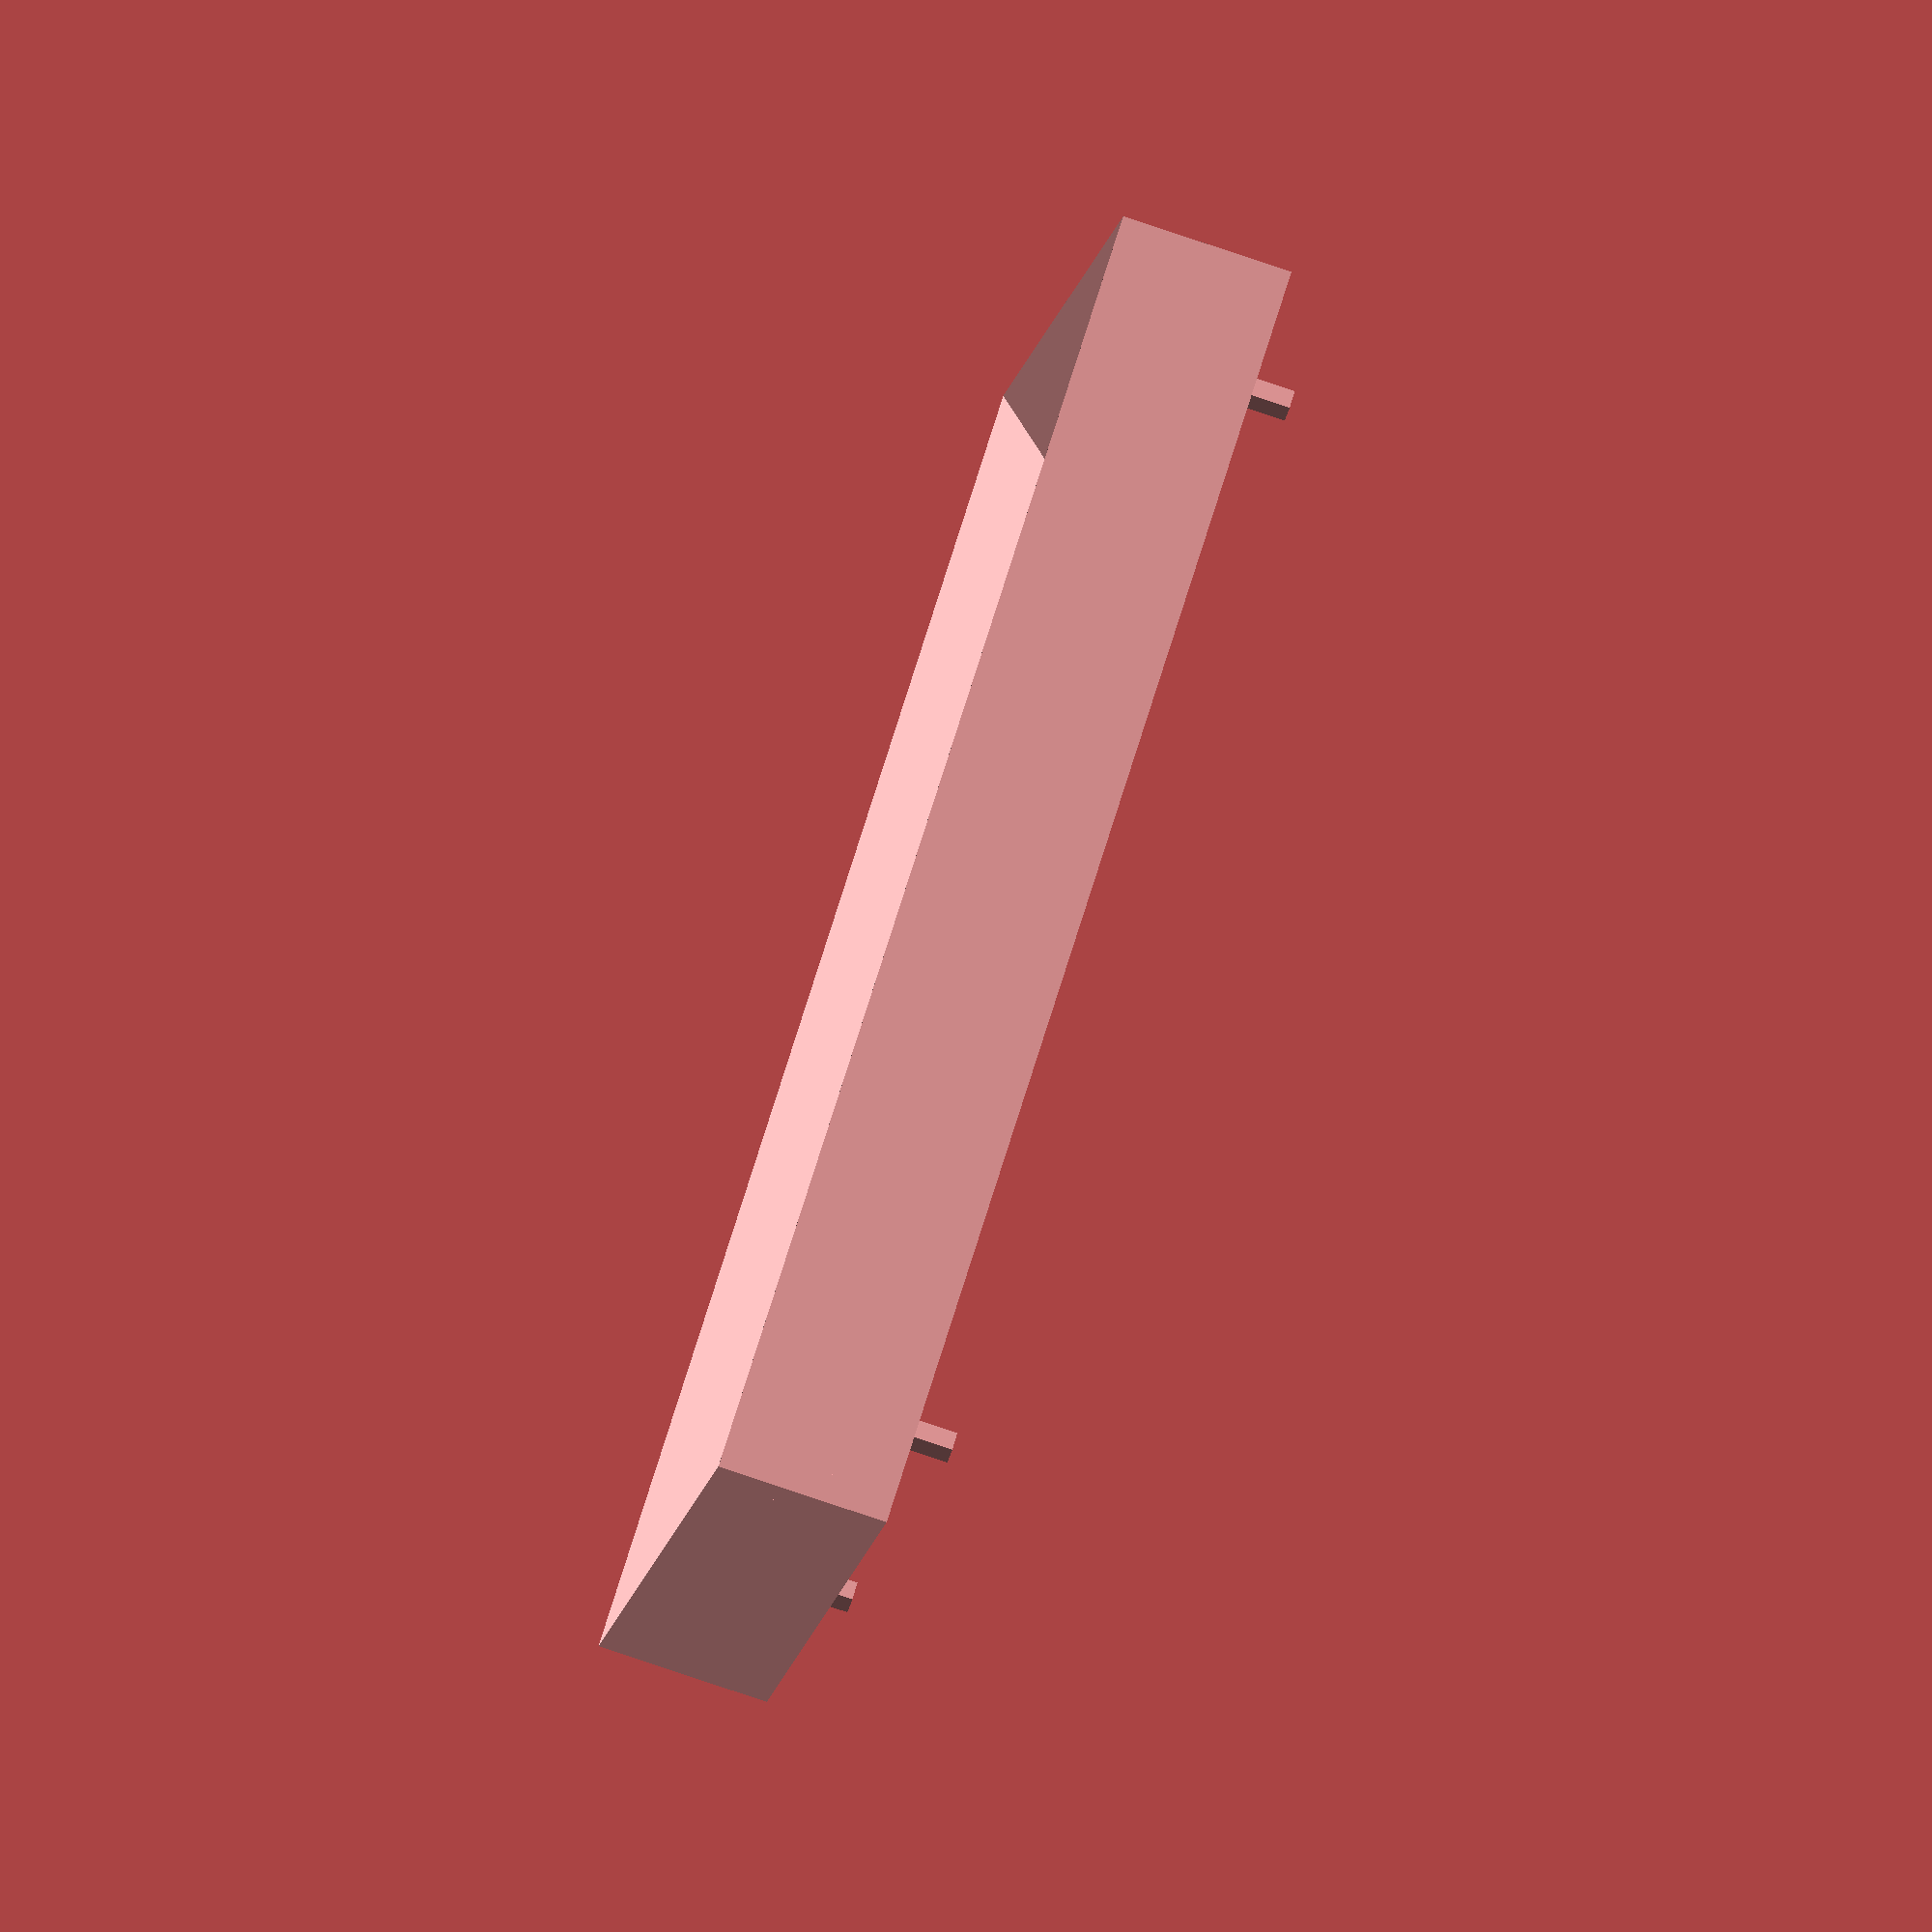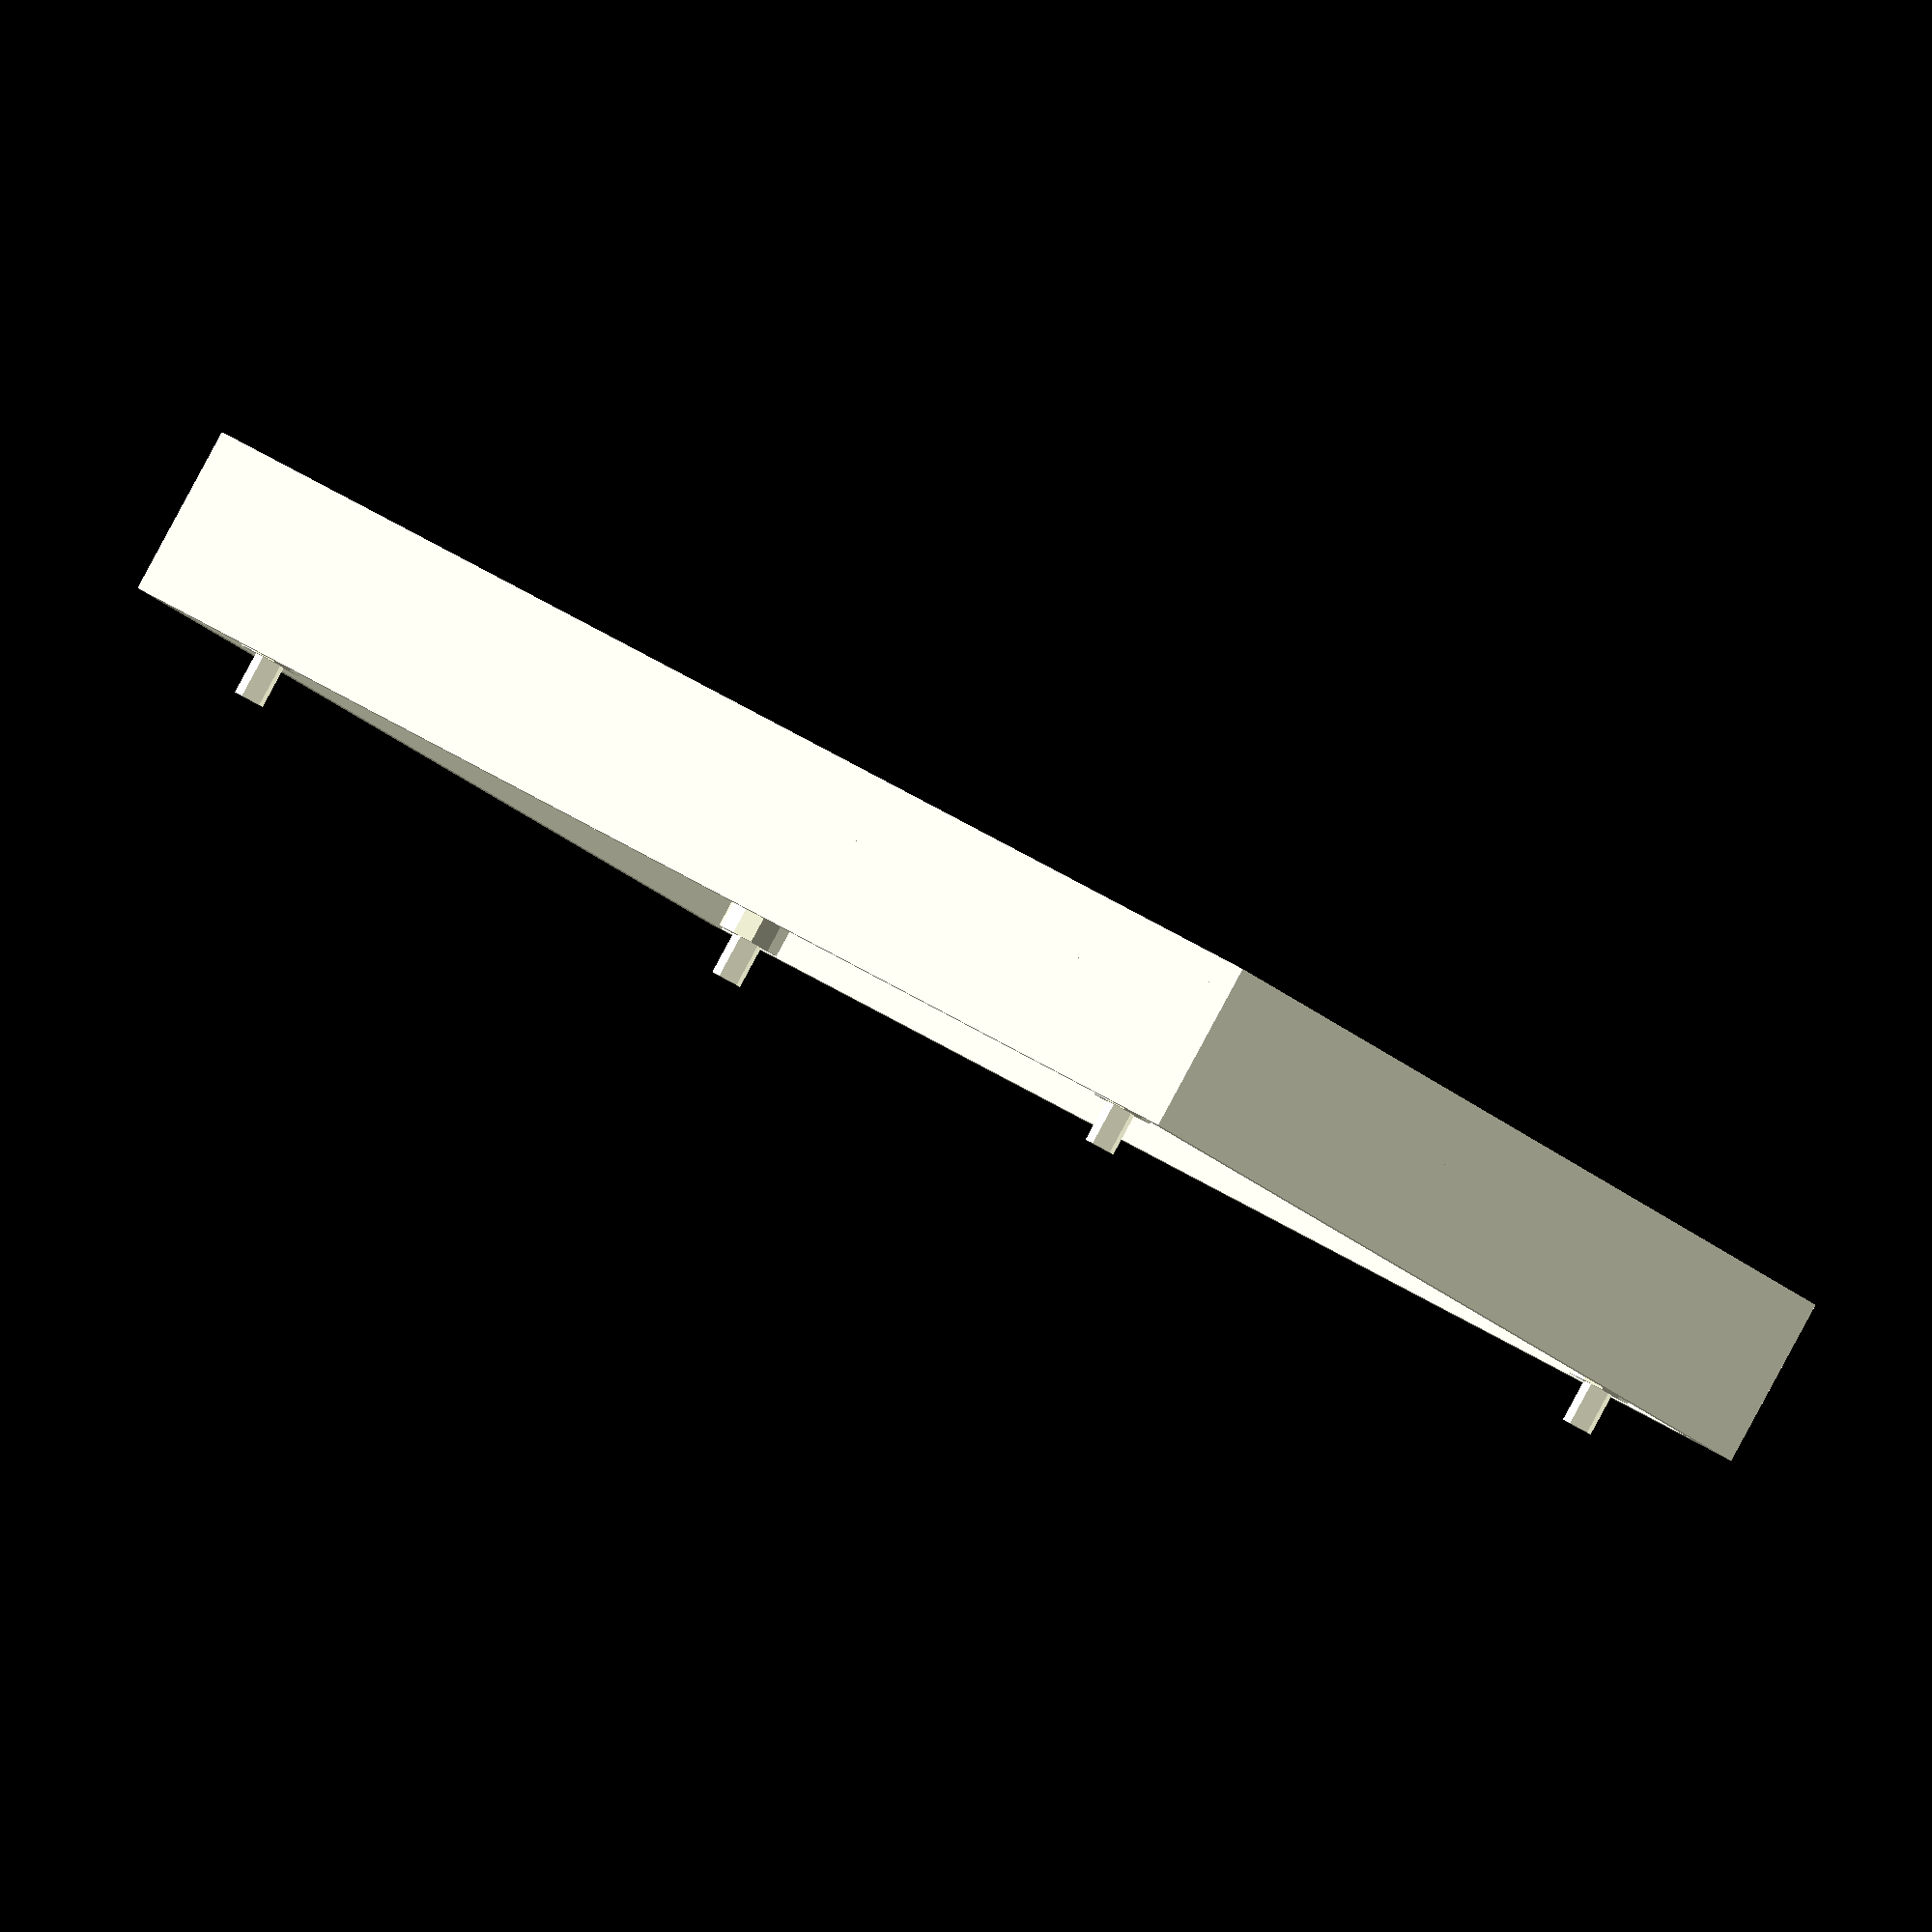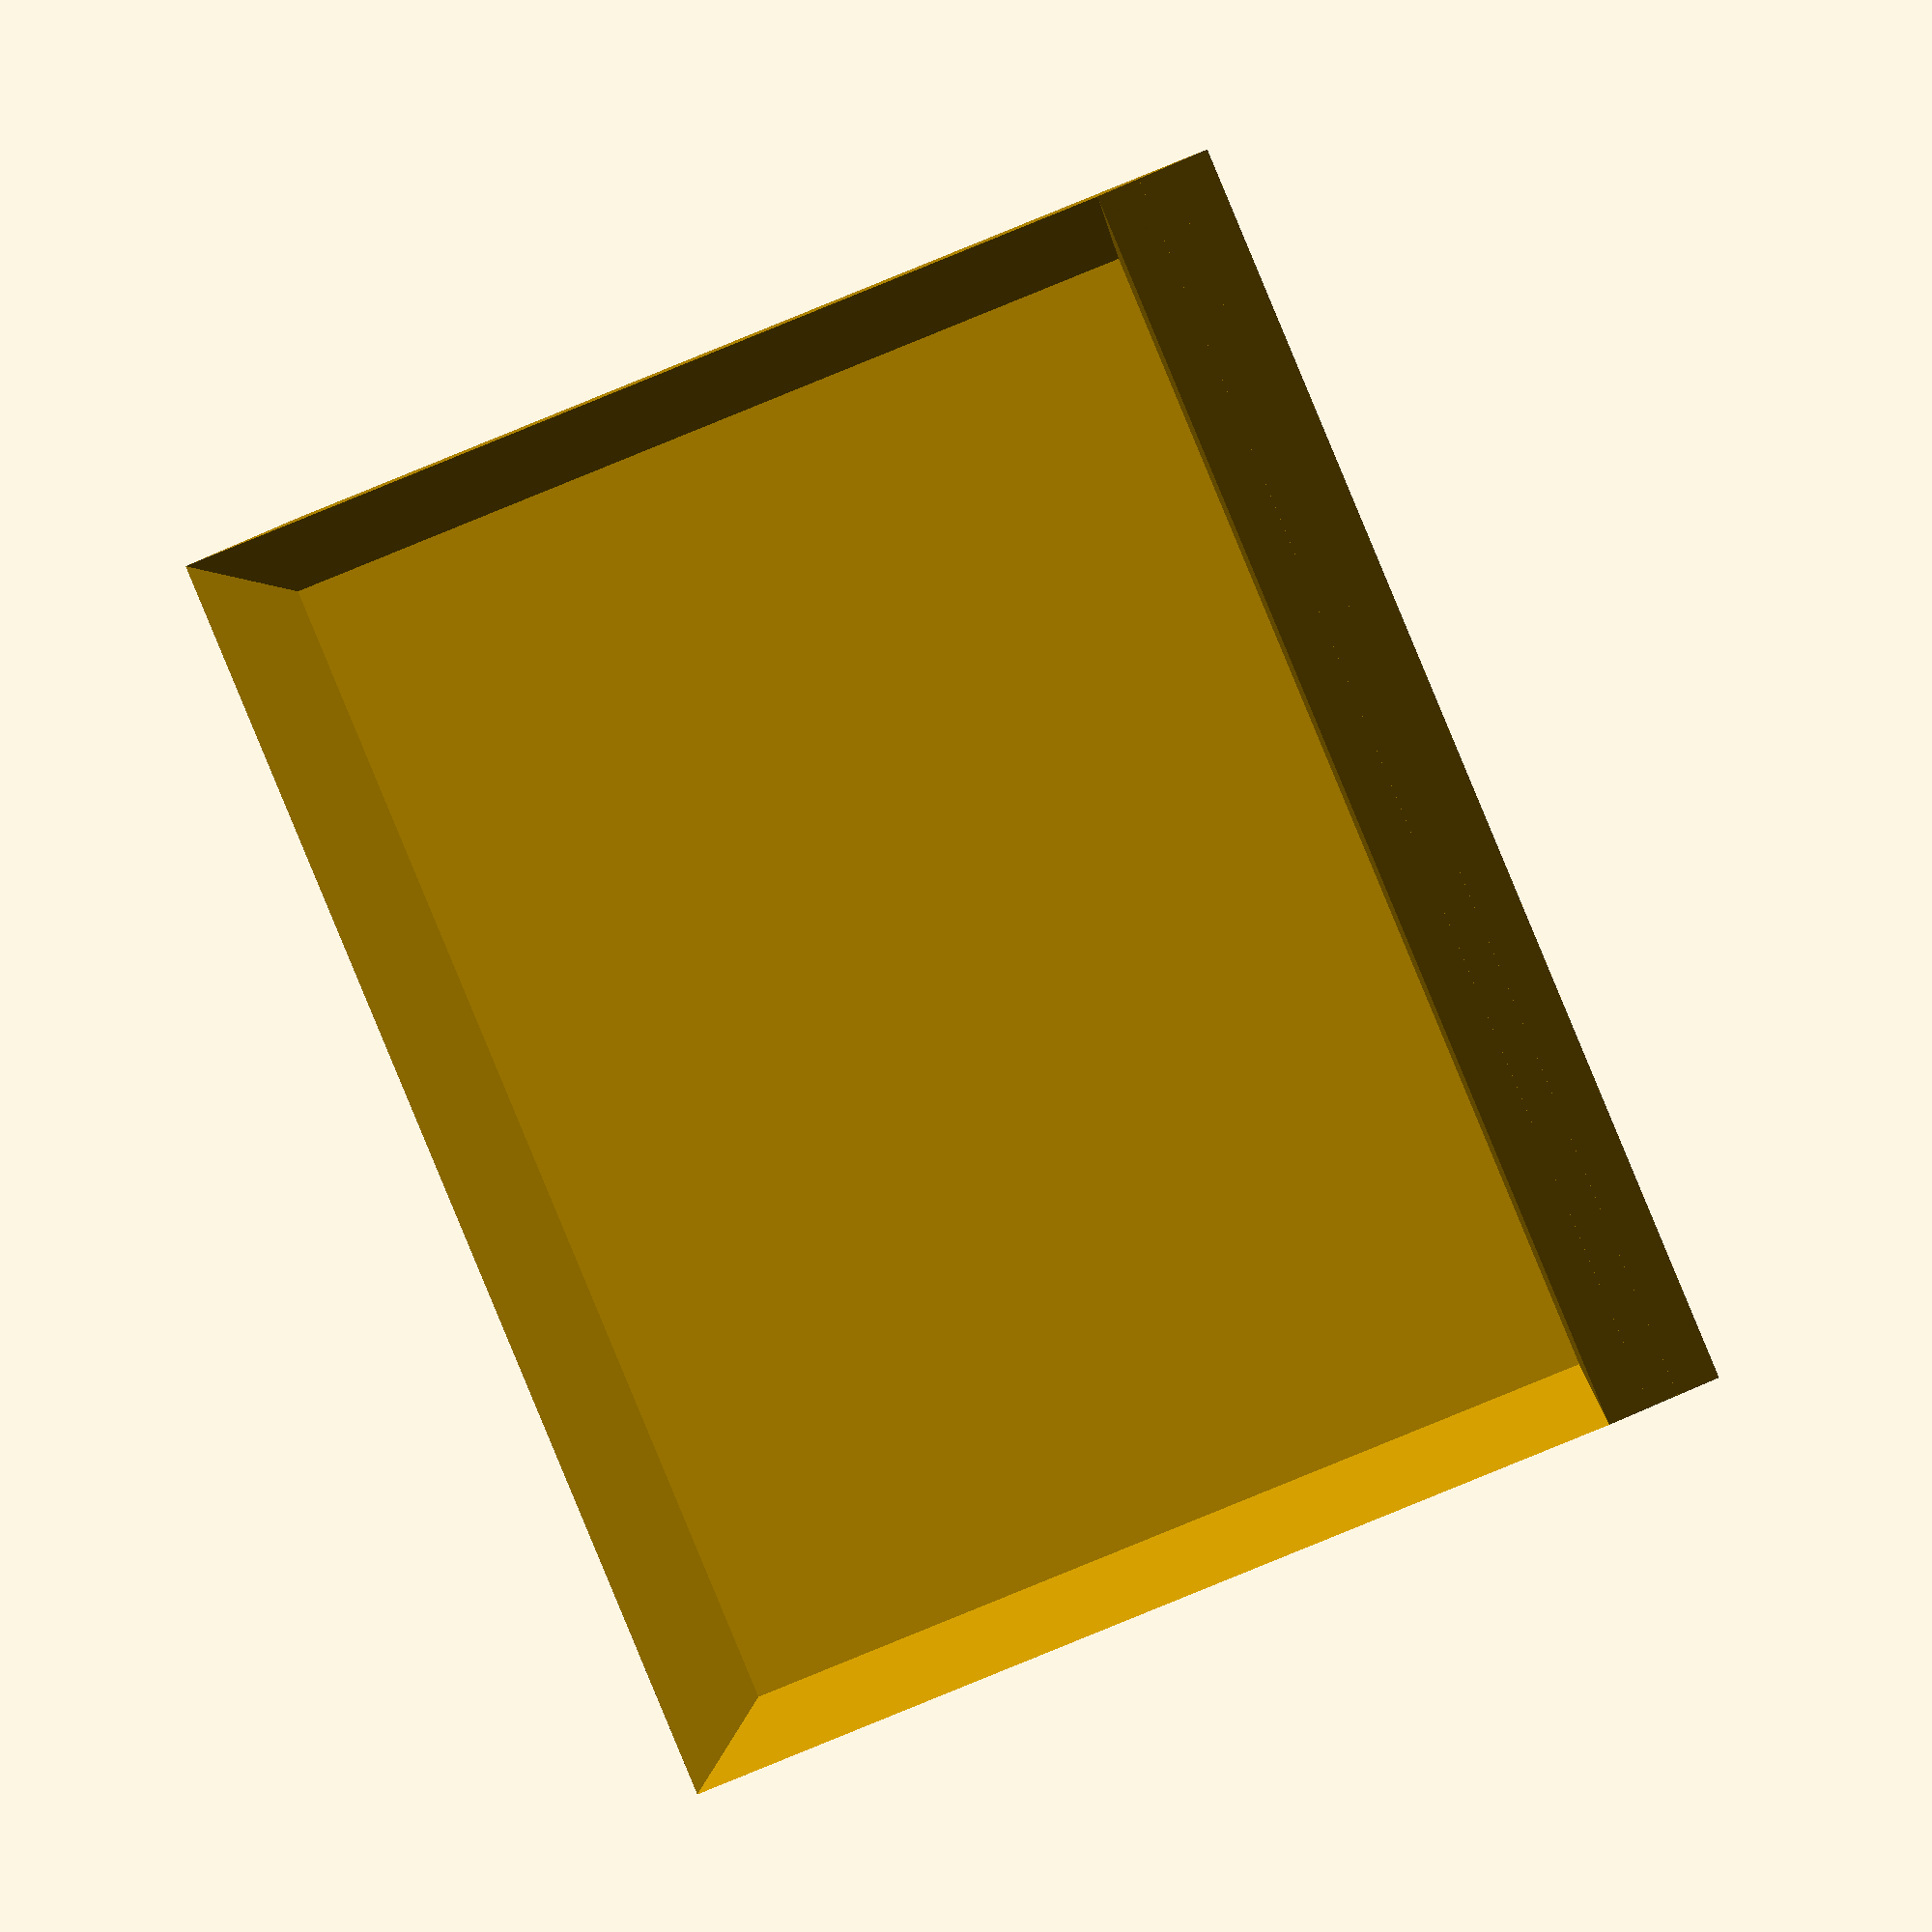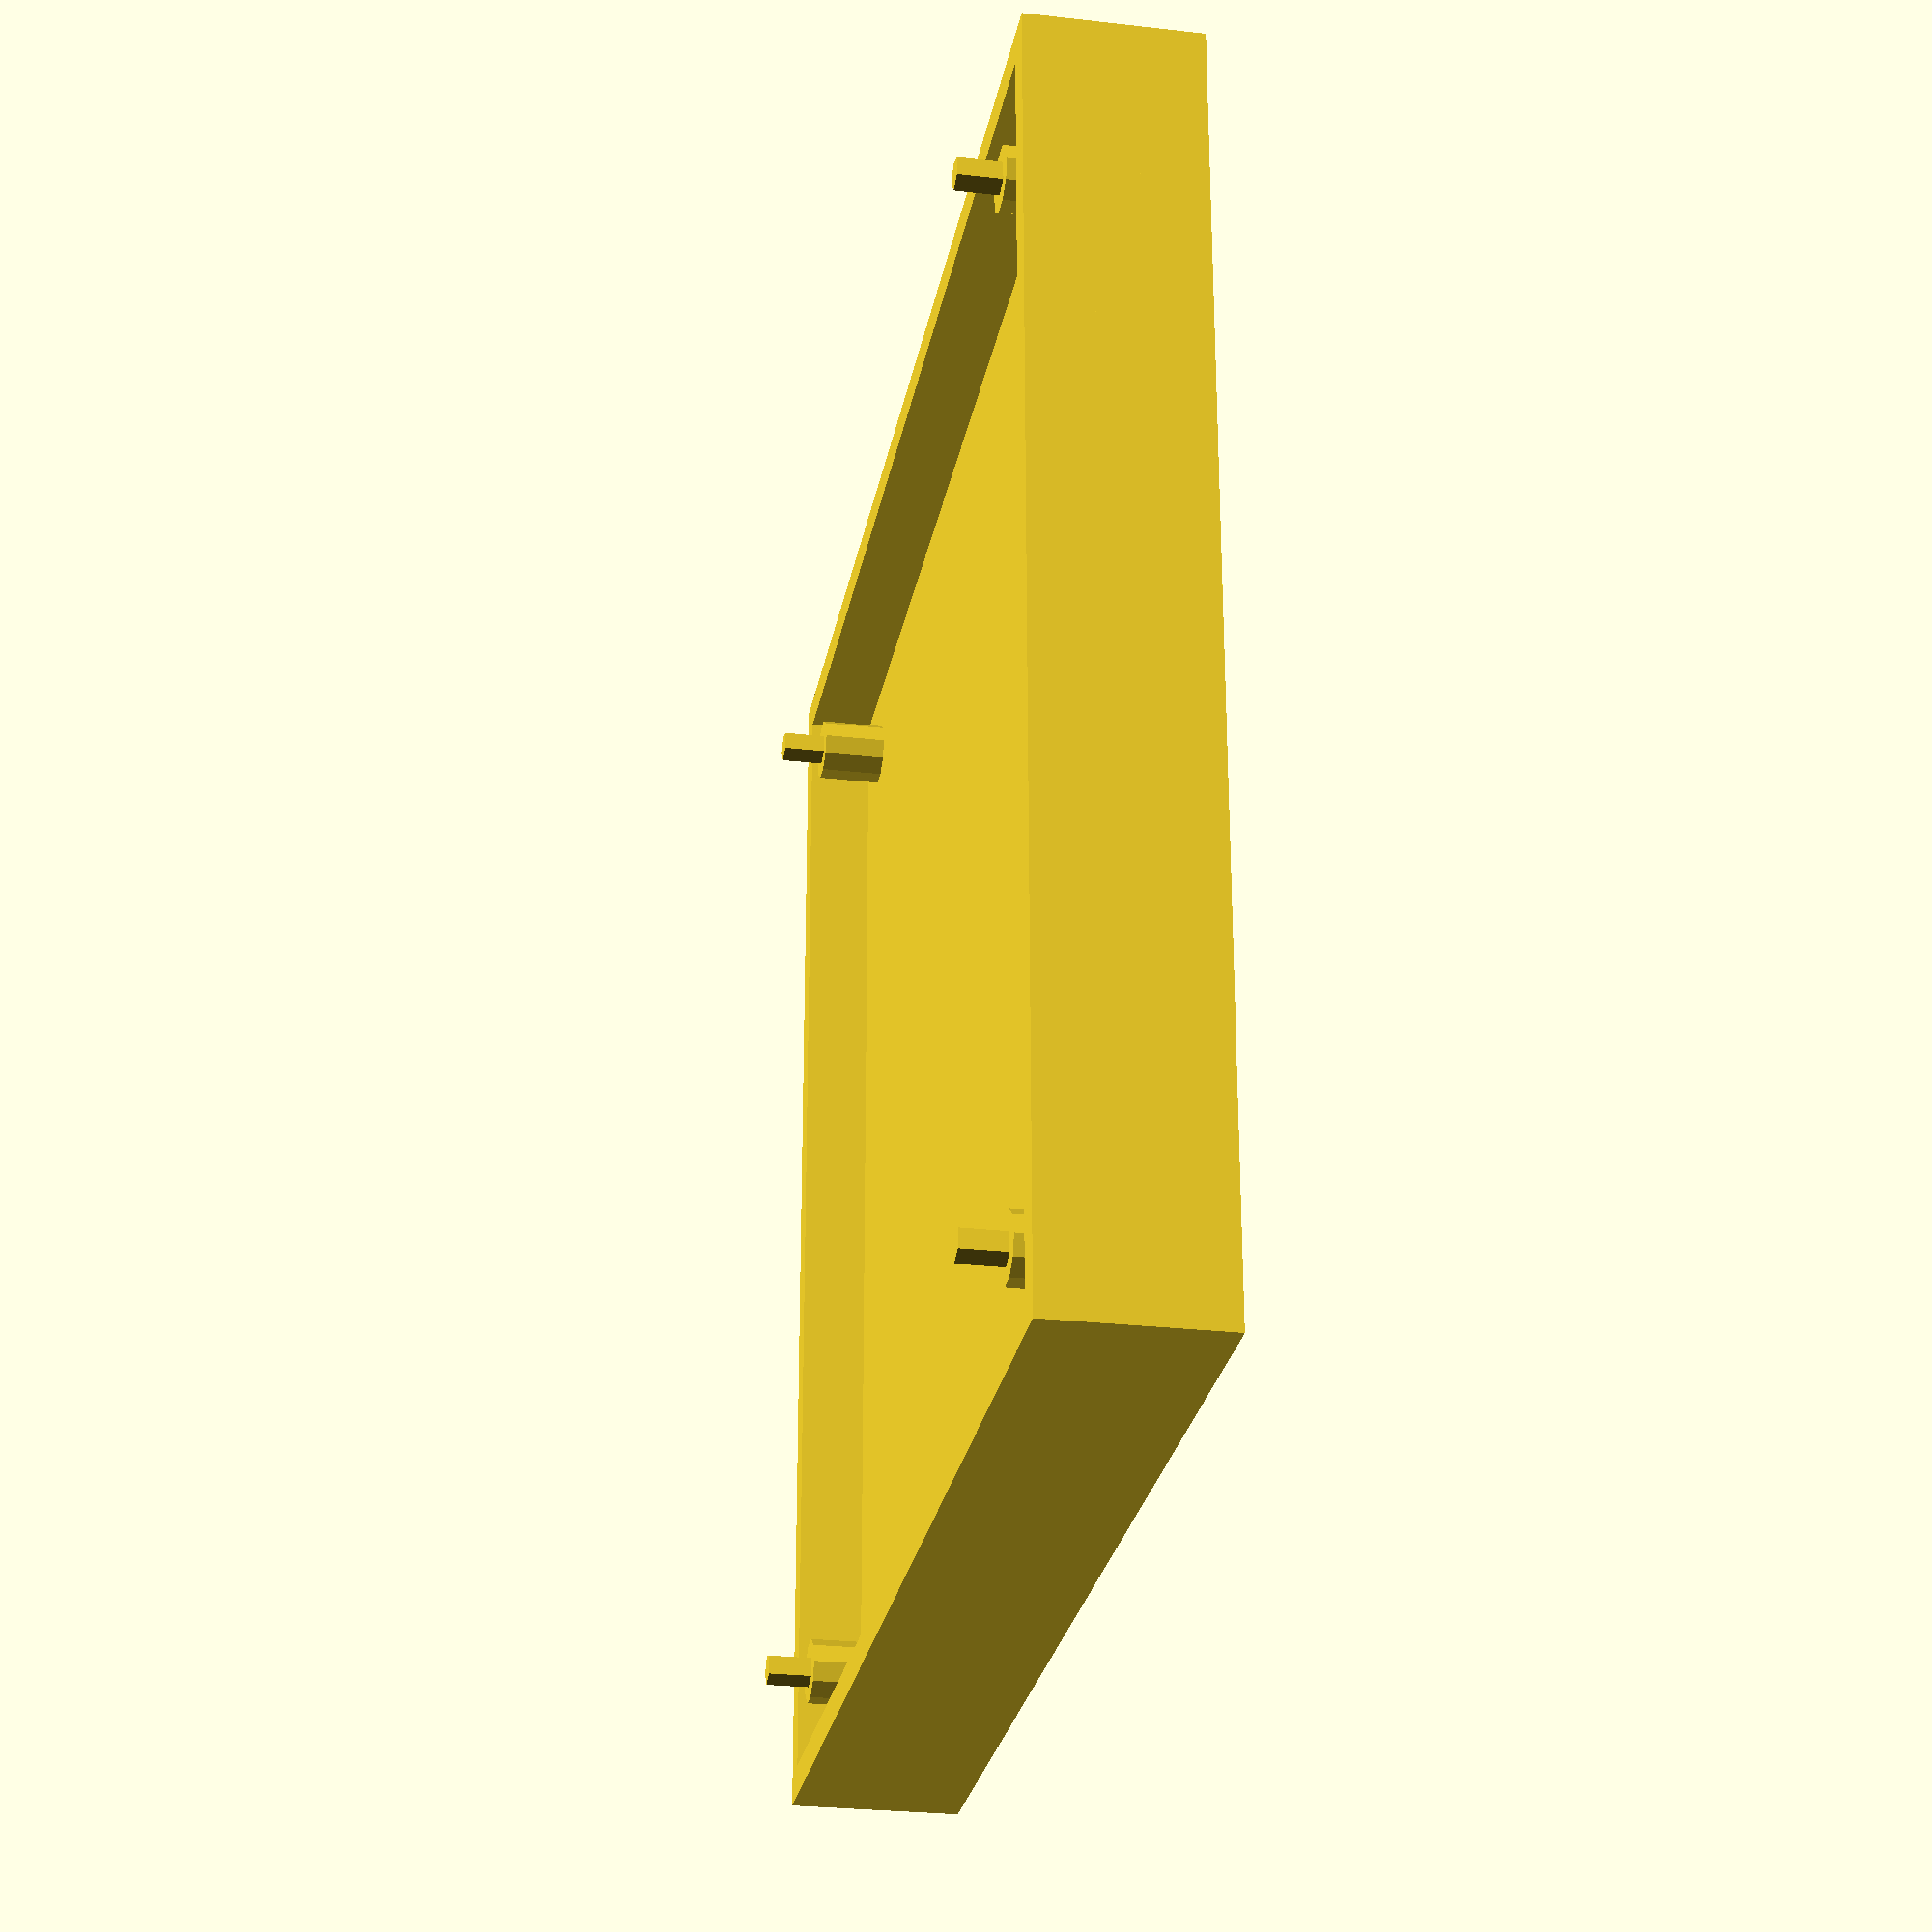
<openscad>
module picot_male(x, y) {
    translate([x,y,-6]) {
        cylinder(h=6,d=6);
        translate([0,0,-4]) cylinder(h=4,d=3);
      }
    }

module picot_female (x, y) {
    translate([x,y,-3]) difference () {
    cylinder(h=6,d=6, center=true);
    cylinder(h=6,d=3, center=true);
    }
    }

module rotate_floor(base_size, base_height, corner_size,
                    skirt_wall, skirt_height, male_picot=true) {

translate([0,0,6]) union () {
  if (male_picot) {
    picot_male(10,10);
    picot_male(110,110);
    picot_male(110,10);
    picot_male(10,110);
  }
  else {
    picot_female(10,10);
    picot_female(110,110);
    picot_female(110,10);
    picot_female(10,110);
  }

    triangle_points =[[0,0],[corner_size,0],[0,corner_size]];
    triangle_paths =[[0,1,2]];
    translate([base_size,0,base_height]) rotate([0,-90,0]) linear_extrude(base_size) polygon(triangle_points,triangle_paths,10);
    translate([base_size,base_size,base_height]) rotate([90,-90,0]) linear_extrude(base_size) polygon(triangle_points,triangle_paths,10);
    translate([0,0,base_height]) rotate([-90,-90,0]) linear_extrude(base_size) polygon(triangle_points,triangle_paths,10);
    translate([0,base_size,base_height]) rotate([180,-90,0]) linear_extrude(base_size) polygon(triangle_points,triangle_paths,10);

    cube([base_size,base_size,base_height], center=false);
  }
    // skirt
    translate([0,base_size,0]) rotate([0,0,-90]) cube([base_size,skirt_wall,skirt_height]);
    cube([base_size,skirt_wall,skirt_height]);
    translate([base_size,0,0]) rotate([0,0,90])  cube([base_size,skirt_wall,skirt_height]);
    translate([0,base_size-skirt_wall,0]) cube([base_size,skirt_wall,skirt_height]);

}

rotate_floor(120, 4, 6, 3, 6);

</openscad>
<views>
elev=262.1 azim=343.5 roll=108.5 proj=o view=solid
elev=91.3 azim=119.3 roll=331.6 proj=o view=solid
elev=160.2 azim=150.7 roll=141.8 proj=o view=wireframe
elev=206.7 azim=180.5 roll=280.3 proj=p view=solid
</views>
